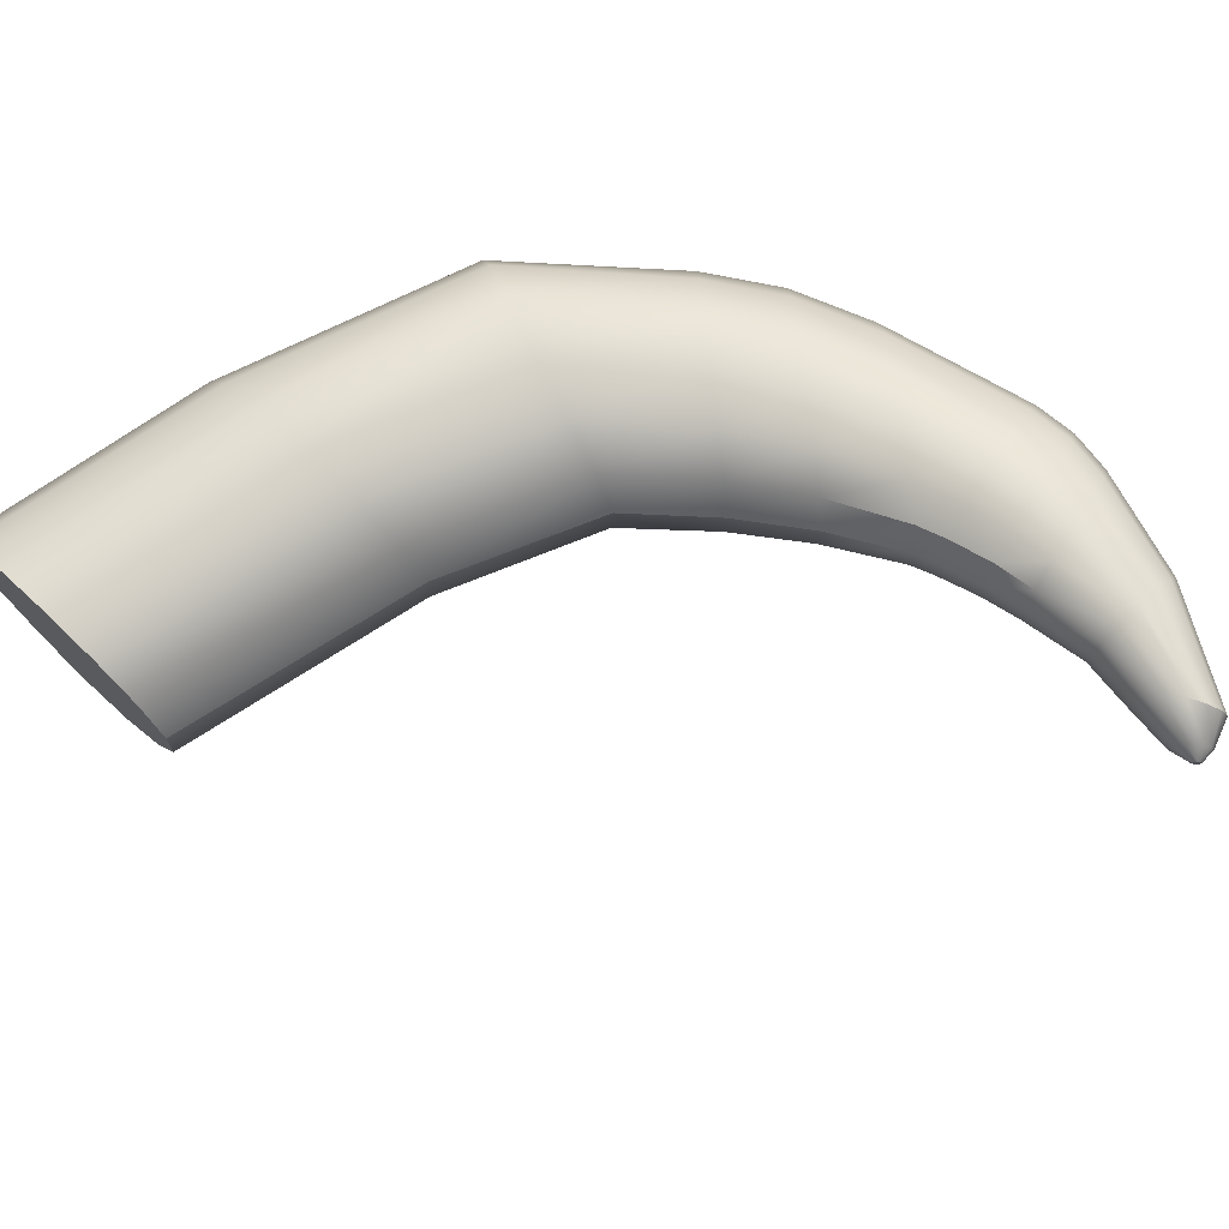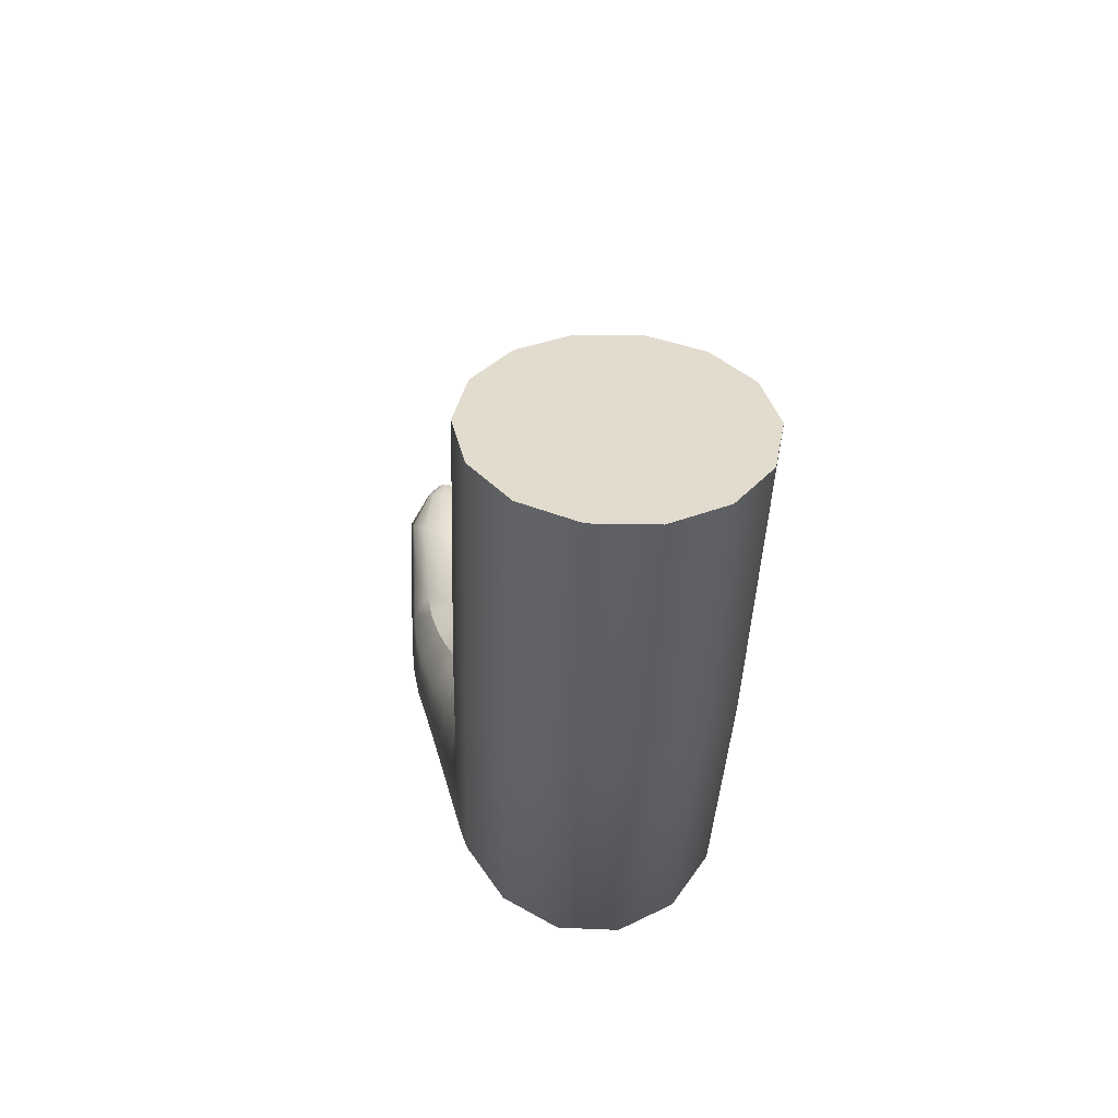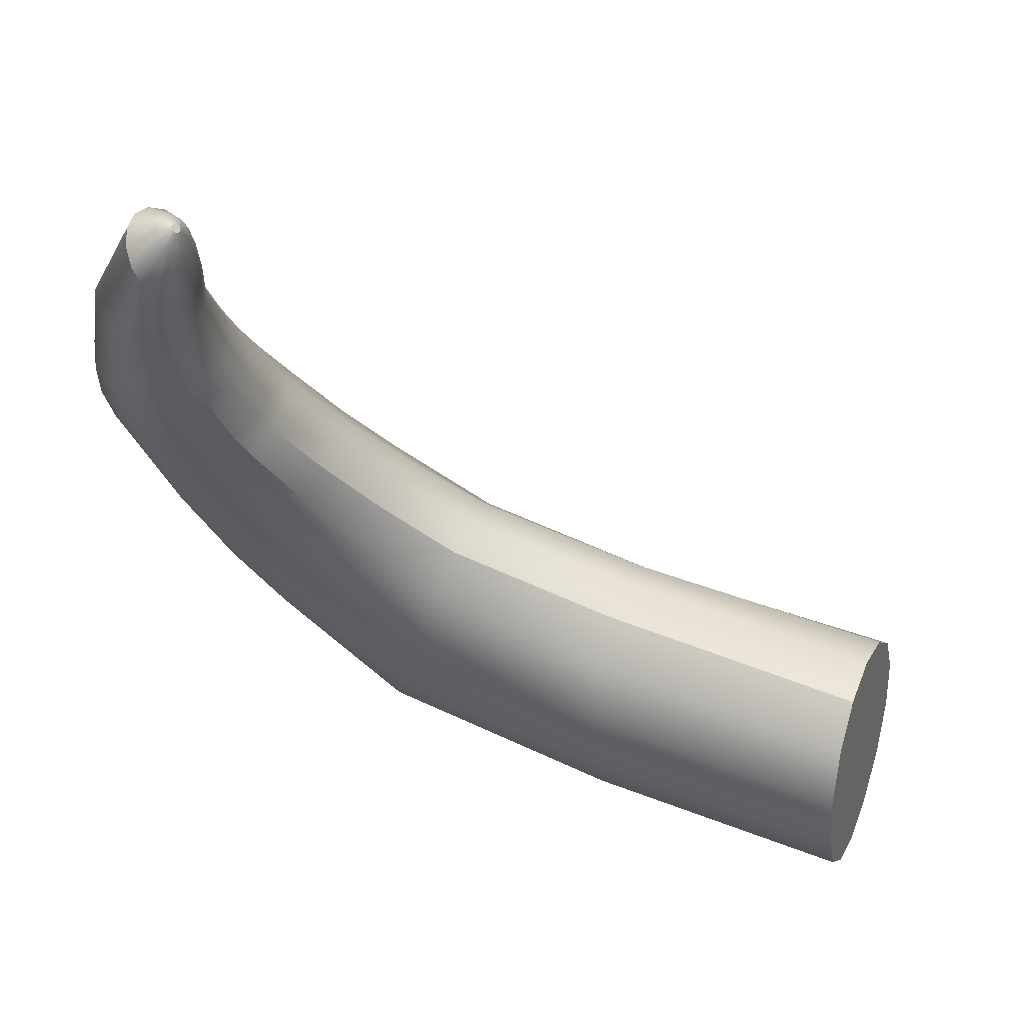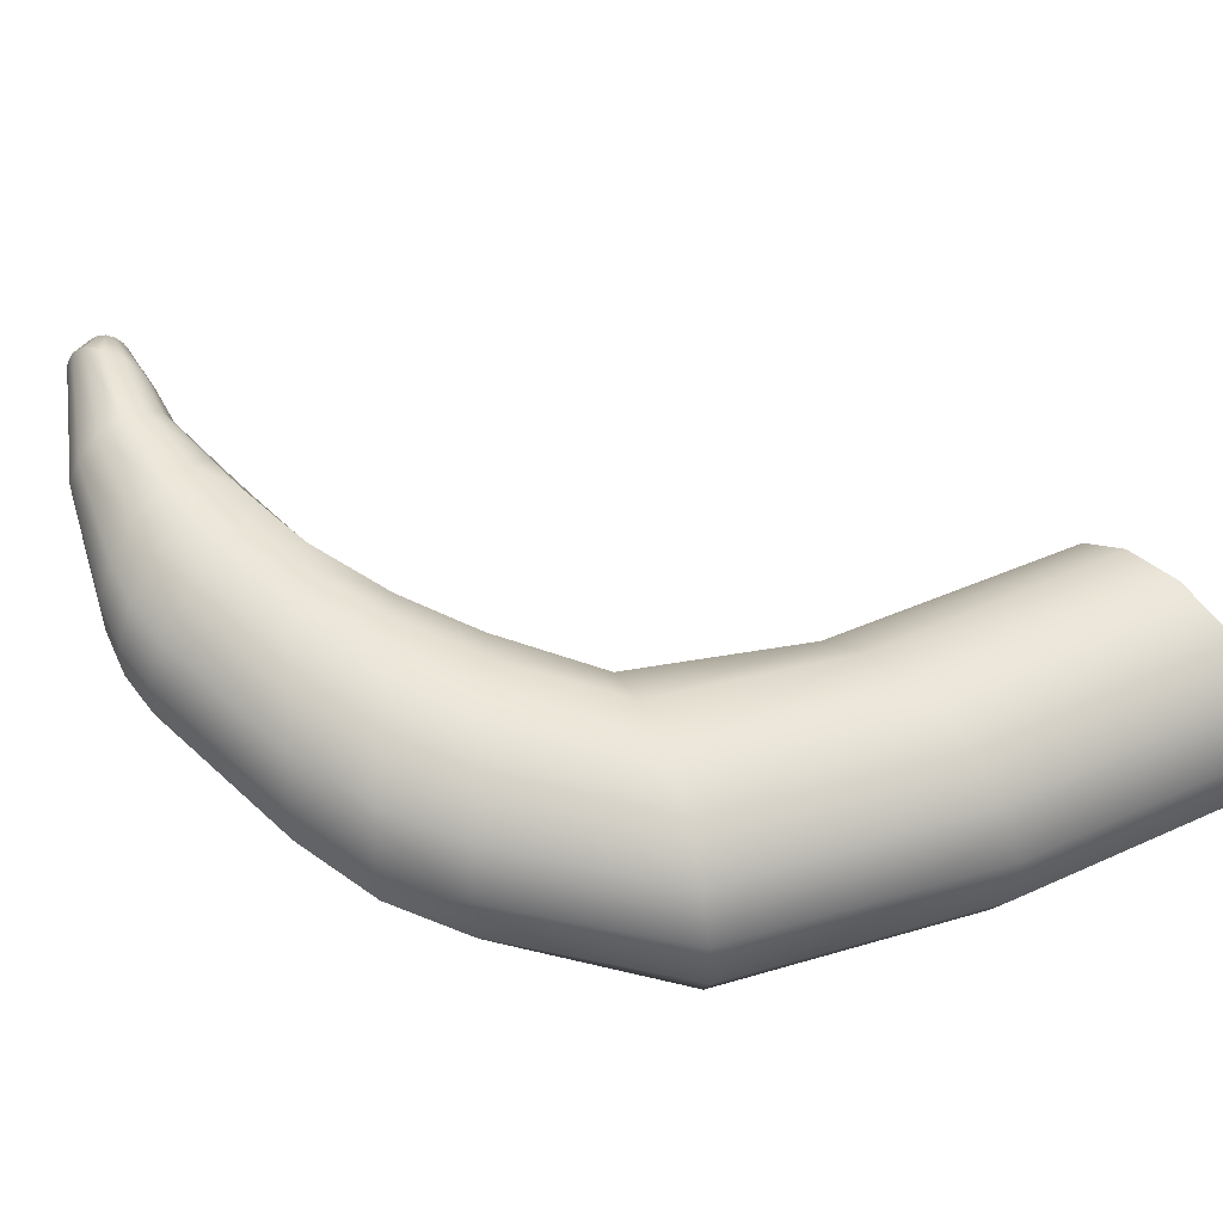
<metadata>
{"format":"obj","ext":"obj","renderer":"f3d","projection":"perspective","resolution":1024,"background":"white","views":[{"elev":74.1,"azim":139.7,"up":"+Z"},{"elev":-49.8,"azim":88.9,"up":"+Y"},{"elev":52.3,"azim":19.2,"up":"+Y"},{"elev":50.2,"azim":-33.3,"up":"+Z"}]}
</metadata>
<code>
g Horn
v -1.159 2.545 -0.1425
v -1.463 2.617 -0.1887
v -1.161 2.573 -0.1964
v -1.457 2.584 -0.1388
v -1.153 2.492 -0.1053
v -1.653 2.656 -0.1276
v -1.648 2.687 -0.1689
v -1.448 2.526 -0.1031
v -1.146 2.425 -0.09209
v -1.442 2.459 -0.0906
v -1.138 2.357 -0.1062
v -1.435 2.39 -0.1043
v -1.132 2.301 -0.1456
v -1.43 2.334 -0.1424
v -1.128 2.269 -0.2027
v -1.719 2.409 -0.1393
v -1.701 2.459 -0.1027
v -1.68 2.525 -0.09039
v -1.427 2.301 -0.1977
v -1.126 2.267 -0.2658
v -1.425 2.299 -0.2589
v -1.128 2.296 -0.322
v -1.427 2.327 -0.313
v -1.132 2.35 -0.3595
v -1.43 2.381 -0.3486
v -1.138 2.417 -0.3708
v -1.436 2.449 -0.3585
v -1.677 2.514 -0.3469
v -1.698 2.449 -0.3388
v -1.717 2.402 -0.3042
v -1.728 2.378 -0.2517
v -1.729 2.381 -0.1926
v -1.87 2.557 -0.2858
v -1.889 2.536 -0.2391
v -1.926 2.635 -0.2717
v -1.945 2.613 -0.2282
v -1.966 2.727 -0.2488
v -1.985 2.706 -0.2094
v -2.013 2.893 -0.2047
v -2.036 2.886 -0.17
v -2.019 2.941 -0.1899
v -2.041 2.934 -0.1577
v -2.014 2.99 -0.1718
v -2.035 2.984 -0.1426
v -1.889 2.538 -0.1833
v -1.719 2.409 -0.1393
v -1.945 2.613 -0.2282
v -1.87 2.562 -0.1312
v -1.984 3.114 -0.1217
v -1.999 3.113 -0.09935
v -1.945 2.616 -0.1743
v -1.926 2.641 -0.123
v -1.985 2.706 -0.2094
v -1.985 2.708 -0.1582
v -2.036 2.886 -0.17
v -1.926 2.641 -0.123
v -2.036 2.887 -0.1247
v -1.838 2.604 -0.09356
v -1.966 2.734 -0.1082
v -1.893 2.684 -0.08484
v -2.012 2.894 -0.08022
v -2.041 2.935 -0.1146
v -1.934 2.778 -0.07
v -2.018 2.942 -0.07186
v -2.035 2.985 -0.1028
v -1.972 2.907 -0.04703
v -2.013 2.992 -0.06322
v -1.98 2.955 -0.03972
v -1.978 3.004 -0.03375
v -1.855 2.736 -0.06591
v -1.799 2.656 -0.0769
v -1.897 2.829 -0.04979
v -1.68 2.525 -0.09039
v -1.926 2.921 -0.03179
v -1.98 2.955 -0.03972
v -1.936 2.968 -0.02471
v -1.701 2.459 -0.1027
v -1.87 2.562 -0.1312
v -1.719 2.409 -0.1393
v -1.146 2.485 -0.354
v -1.436 2.449 -0.3585
v -1.138 2.417 -0.3708
v -1.442 2.517 -0.3412
v -1.153 2.54 -0.3132
v -1.66 2.587 -0.3237
v -1.677 2.514 -0.3469
v -1.453 2.578 -0.3002
v -1.159 2.571 -0.257
v -1.764 2.703 -0.2847
v -1.8 2.649 -0.3114
v -1.819 2.782 -0.2565
v -1.854 2.728 -0.2872
v -1.862 2.871 -0.2221
v -1.895 2.819 -0.2551
v -1.65 2.65 -0.2764
v -1.461 2.615 -0.2454
v -1.161 2.573 -0.1964
v -1.463 2.617 -0.1887
v -1.648 2.687 -0.1689
v -1.647 2.685 -0.2208
v -1.726 2.771 -0.1431
v -1.725 2.77 -0.1905
v -1.782 2.847 -0.1202
v -1.738 2.746 -0.2406
v -1.764 2.703 -0.2847
v -1.794 2.824 -0.2115
v -1.819 2.782 -0.2565
v -1.782 2.846 -0.1637
v -1.794 2.824 -0.2115
v -1.829 2.928 -0.09486
v -1.829 2.927 -0.1338
v -1.838 2.953 -0.08617
v -1.838 2.953 -0.1233
v -1.794 2.824 -0.2115
v -1.829 2.927 -0.1338
v -1.84 2.909 -0.1779
v -1.819 2.782 -0.2565
v -1.838 2.953 -0.1233
v -1.862 2.871 -0.2221
v -1.854 2.947 -0.1613
v -1.854 2.947 -0.1613
v -1.885 2.935 -0.1947
v -1.895 2.819 -0.2551
v -1.927 2.921 -0.2159
v -1.896 2.981 -0.1758
v -1.936 2.967 -0.1974
v -1.902 3.027 -0.1567
v -1.852 2.998 -0.1077
v -1.939 3.015 -0.1771
v -1.907 3.116 -0.1213
v -1.933 3.115 -0.1325
v -1.867 2.992 -0.1433
v -1.885 2.935 -0.1947
v -1.896 2.981 -0.1758
v -1.863 3.044 -0.09517
v -1.876 3.038 -0.1271
v -1.863 3.044 -0.06488
v -1.852 2.998 -0.0737
v -1.838 2.953 -0.1233
v -1.838 2.953 -0.08617
v -1.867 2.993 -0.04525
v -1.854 2.947 -0.055
v -1.907 3.116 -0.1213
v -1.892 3.185 -0.1032
v -1.906 3.205 -0.108
v -1.88 3.238 -0.07428
v -1.887 3.246 -0.07604
v -1.88 3.257 -0.05689
v -1.881 3.259 -0.0574
v -1.88 3.17 -0.0896
v -1.887 3.116 -0.102
v -1.871 3.228 -0.0589
v -1.874 3.232 -0.06821
v -1.874 3.162 -0.06987
v -1.887 3.116 -0.102
v -1.877 3.118 -0.07832
v -1.875 3.162 -0.04852
v -1.878 3.119 -0.05482
v -1.863 3.044 -0.09517
v -1.863 3.044 -0.06488
v -1.876 3.038 -0.1271
v -1.907 3.116 -0.1213
v -1.896 2.981 -0.1758
v -1.867 2.992 -0.1433
v -1.892 3.185 -0.1032
v -1.874 3.232 -0.06821
v -1.88 3.238 -0.07428
v -1.128 2.296 -0.322
v -1.126 2.267 -0.2658
v -1.128 2.269 -0.2027
v -1.132 2.301 -0.1456
v -1.132 2.35 -0.3595
v -1.138 2.357 -0.1062
v -1.138 2.417 -0.3708
v -1.146 2.425 -0.09209
v -1.146 2.485 -0.354
v -1.153 2.492 -0.1053
v -1.153 2.54 -0.3132
v -1.159 2.545 -0.1425
v -1.159 2.571 -0.257
v -1.161 2.573 -0.1964
v -2.013 2.992 -0.06322
v -2.035 2.985 -0.1028
v -1.999 3.113 -0.07032
v -1.984 3.114 -0.04237
v -1.978 3.004 -0.03375
v -1.934 3.245 -0.04871
v -1.928 3.239 -0.03049
v -1.935 3.245 -0.06893
v -1.96 3.115 -0.02279
v -1.917 3.227 -0.01718
v -2.035 2.985 -0.1028
v -2.035 2.984 -0.1426
v -1.93 3.238 -0.08796
v -1.984 3.114 -0.1217
v -1.933 3.116 -0.01517
v -1.905 3.208 -0.01168
v -1.938 3.017 -0.02027
v -1.936 2.968 -0.02471
v -1.98 2.955 -0.03972
v -1.907 3.117 -0.01993
v -1.902 3.029 -0.02325
v -1.938 3.017 -0.02027
v -1.891 3.189 -0.01578
v -1.888 3.118 -0.03429
v -1.896 2.981 -0.02757
v -1.936 2.968 -0.02471
v -1.884 2.935 -0.03545
v -1.926 2.921 -0.03179
v -1.864 2.877 -0.04881
v -1.897 2.829 -0.04979
v -1.82 2.787 -0.06718
v -1.855 2.736 -0.06591
v -1.764 2.708 -0.08177
v -1.799 2.656 -0.0769
v -1.867 2.993 -0.04525
v -1.876 3.039 -0.03943
v -1.907 3.117 -0.01993
v -1.888 3.118 -0.03429
v -1.854 2.947 -0.055
v -1.896 2.981 -0.02757
v -1.884 2.935 -0.03545
v -1.841 2.912 -0.06498
v -1.864 2.877 -0.04881
v -1.795 2.827 -0.08639
v -1.82 2.787 -0.06718
v -1.863 3.044 -0.06488
v -1.878 3.119 -0.05482
v -1.876 3.039 -0.03943
v -1.852 2.998 -0.0737
v -1.867 2.993 -0.04525
v -1.457 2.584 -0.1388
v -1.448 2.526 -0.1031
v -1.664 2.597 -0.1004
v -1.653 2.656 -0.1276
v -1.764 2.708 -0.08177
v -1.799 2.656 -0.0769
v -1.68 2.525 -0.09039
v -1.739 2.75 -0.1051
v -1.82 2.787 -0.06718
v -1.726 2.771 -0.1431
v -1.795 2.827 -0.08639
v -1.782 2.847 -0.1202
v -1.841 2.912 -0.06498
v -1.829 2.928 -0.09486
v -1.854 2.947 -0.055
v -1.838 2.953 -0.08617
v -1.448 2.526 -0.1031
v -1.68 2.525 -0.09039
v -1.43 2.334 -0.1424
v -1.729 2.381 -0.1926
v -1.719 2.409 -0.1393
v -1.698 2.449 -0.3388
v -1.677 2.514 -0.3469
v -1.8 2.649 -0.3114
v -1.838 2.597 -0.3121
v -1.854 2.728 -0.2872
v -1.893 2.675 -0.2933
v -1.698 2.449 -0.3388
v -1.87 2.557 -0.2858
v -1.893 2.675 -0.2933
v -1.895 2.819 -0.2551
v -1.932 2.767 -0.2656
v -1.927 2.921 -0.2159
v -1.973 2.906 -0.2203
v -1.936 2.967 -0.1974
v -1.98 2.953 -0.2033
v -1.939 3.015 -0.1771
v -1.979 3.001 -0.1833
v -1.933 3.115 -0.1325
v -1.96 3.115 -0.1331
v -1.906 3.205 -0.108
v -1.92 3.225 -0.1023
v -1.984 3.114 -0.1217
v -1.93 3.238 -0.08796
v -2.019 2.941 -0.1899
v -2.013 2.893 -0.2047
v -1.966 2.727 -0.2488
v -1.932 2.767 -0.2656
v -1.926 2.635 -0.2717
v -1.893 2.675 -0.2933
v -1.87 2.557 -0.2858
v -1.838 2.597 -0.3121
v -1.871 3.228 -0.04858
v -1.878 3.256 -0.04906
v -1.878 3.256 -0.05112
v -1.875 3.232 -0.03954
v -1.875 3.162 -0.04852
v -1.881 3.172 -0.02924
v -1.878 3.119 -0.05482
v -1.88 3.239 -0.03376
v -1.875 3.232 -0.03954
v -1.88 3.257 -0.04763
v -1.878 3.256 -0.04906
v -1.887 3.246 -0.03234
v -1.88 3.239 -0.03376
v -1.881 3.259 -0.04712
v -1.88 3.257 -0.04763
v -1.917 3.227 -0.01718
v -1.894 3.253 -0.0351
v -1.887 3.246 -0.03234
v -1.883 3.261 -0.04763
v -1.881 3.259 -0.04712
v -1.899 3.258 -0.06711
v -1.894 3.253 -0.07339
v -1.883 3.261 -0.05689
v -1.884 3.262 -0.05547
v -1.883 3.261 -0.05689
v -1.881 3.259 -0.0574
v -1.88 3.257 -0.05689
v -1.878 3.256 -0.05547
v -1.884 3.262 -0.05547
v -1.878 3.256 -0.05341
v -1.885 3.262 -0.05341
v -1.885 3.262 -0.05112
v -1.878 3.256 -0.05112
v -1.884 3.262 -0.04906
v -1.878 3.256 -0.04906
v -1.883 3.261 -0.04763
v -1.88 3.257 -0.04763
v -1.881 3.259 -0.04712
v -1.871 3.228 -0.0589
v -1.871 3.228 -0.04858
v -1.878 3.256 -0.05112
v -1.878 3.256 -0.05341
v -1.901 3.261 -0.04944
v -1.885 3.262 -0.05341
v -1.885 3.262 -0.05112
v -1.902 3.261 -0.05861
v -1.934 3.245 -0.04871
v -1.935 3.245 -0.06893
v -1.874 3.232 -0.06821
v -1.871 3.228 -0.0589
v -1.878 3.256 -0.05341
v -1.878 3.256 -0.05547
v -1.899 3.258 -0.04116
v -1.885 3.262 -0.05112
v -1.884 3.262 -0.04906
v -1.901 3.261 -0.04944
v -1.928 3.239 -0.03049
v -1.934 3.245 -0.04871
v -1.88 3.238 -0.07428
v -1.874 3.232 -0.06821
v -1.878 3.256 -0.05547
v -1.88 3.257 -0.05689
v -1.894 3.253 -0.0351
v -1.884 3.262 -0.04906
v -1.883 3.261 -0.04763
v -1.899 3.258 -0.04116
v -1.917 3.227 -0.01718
v -1.928 3.239 -0.03049
v -1.902 3.261 -0.05861
v -1.884 3.262 -0.05547
v -1.885 3.262 -0.05341
v -1.899 3.258 -0.06711
v -1.935 3.245 -0.06893
v -1.93 3.238 -0.08796
v -1.894 3.253 -0.07339
v -1.881 3.259 -0.0574
v -1.883 3.261 -0.05689
v -1.887 3.246 -0.07604
v -1.92 3.225 -0.1023
v -1.906 3.205 -0.108
v -1.894 3.253 -0.07339
v -1.93 3.238 -0.08796
v -1.92 3.225 -0.1023
v -1.894 3.253 -0.07339
v -1.899 3.258 -0.06711
v -1.874 3.162 -0.06987
v -1.875 3.162 -0.04852
v -1.871 3.228 -0.04858
v -1.871 3.228 -0.0589
v -2.036 2.887 -0.1247
v -2.036 2.886 -0.17
v -2.041 2.934 -0.1577
v -2.041 2.935 -0.1146
v -2.041 2.935 -0.1146
v -2.041 2.934 -0.1577
v -2.035 2.984 -0.1426
v -1.972 2.907 -0.04703
v -2.012 2.894 -0.08022
v -2.018 2.942 -0.07186
v -1.98 2.955 -0.03972
g Horn_0
f 3 2 1
f 2 4 1
f 1 4 5
f 6 4 2
f 7 6 2
f 4 8 5
f 5 8 9
f 8 10 9
f 9 10 11
f 10 12 11
f 11 12 13
f 12 14 13
f 13 14 15
f 16 14 12
f 17 16 12
f 17 12 10
f 18 17 10
f 14 19 15
f 15 19 20
f 19 21 20
f 20 21 22
f 21 23 22
f 22 23 24
f 23 25 24
f 24 25 26
f 25 27 26
f 28 27 25
f 29 28 25
f 29 25 23
f 30 29 23
f 30 23 21
f 31 21 19
f 31 30 21
f 32 31 19
f 33 30 31
f 34 33 31
f 34 31 32
f 35 33 34
f 36 35 34
f 37 35 36
f 38 37 36
f 39 37 38
f 40 39 38
f 41 39 40
f 42 41 40
f 43 41 42
f 44 43 42
f 45 34 32
f 45 32 46
f 47 34 45
f 48 45 46
f 49 43 44
f 50 49 44
f 51 47 45
f 51 45 48
f 52 51 48
f 53 47 51
f 54 53 51
f 55 53 54
f 54 51 56
f 57 55 54
f 56 48 58
f 57 54 59
f 59 54 56
f 60 56 58
f 59 56 60
f 61 57 59
f 62 57 61
f 61 59 63
f 63 59 60
f 64 62 61
f 65 62 64
f 66 61 63
f 67 65 64
f 67 64 68
f 69 67 68
f 63 60 70
f 70 60 71
f 60 58 71
f 72 63 70
f 66 63 72
f 71 58 73
f 74 66 72
f 75 66 74
f 76 75 74
f 58 77 73
f 58 78 77
f 78 79 77
f 82 81 80
f 81 83 80
f 80 83 84
f 85 83 81
f 86 85 81
f 83 87 84
f 84 87 88
f 89 85 86
f 90 89 86
f 91 89 90
f 92 91 90
f 93 91 92
f 94 93 92
f 85 95 83
f 95 87 83
f 87 96 88
f 88 96 97
f 96 98 97
f 99 98 96
f 100 96 87
f 100 99 96
f 95 100 87
f 101 99 100
f 102 101 100
f 102 100 95
f 103 101 102
f 104 95 85
f 104 102 95
f 105 104 85
f 106 104 105
f 107 106 105
f 108 103 102
f 108 102 104
f 109 108 104
f 110 103 108
f 111 110 108
f 112 110 111
f 113 112 111
f 115 108 114
f 116 115 114
f 116 114 117
f 118 115 116
f 119 116 117
f 120 116 119
f 121 118 116
f 122 120 119
f 122 119 123
f 124 122 123
f 125 122 124
f 126 125 124
f 127 125 126
f 128 118 121
f 129 127 126
f 130 127 129
f 131 130 129
f 132 128 121
f 132 121 133
f 134 132 133
f 135 128 132
f 136 135 132
f 135 137 128
f 137 138 128
f 128 138 139
f 138 140 139
f 138 141 140
f 141 142 140
f 144 143 131
f 145 144 131
f 146 144 145
f 147 146 145
f 148 146 147
f 149 148 147
f 144 150 143
f 150 151 143
f 153 152 150
f 152 154 150
f 150 154 155
f 154 156 155
f 154 157 156
f 157 158 156
f 156 158 159
f 158 160 159
f 156 159 161
f 155 156 161
f 155 161 127
f 162 155 127
f 127 161 163
f 161 164 163
f 166 150 165
f 167 166 165
f 170 169 168
f 168 171 170
f 168 172 171
f 172 173 171
f 172 174 173
f 174 175 173
f 174 176 175
f 176 177 175
f 176 178 177
f 178 179 177
f 178 180 179
f 180 181 179
f 184 183 182
f 185 184 182
f 185 182 186
f 187 184 185
f 188 187 185
f 187 189 184
f 188 185 190
f 190 185 186
f 191 188 190
f 189 50 184
f 184 50 192
f 50 193 192
f 189 194 50
f 194 195 50
f 191 190 196
f 197 191 196
f 190 186 198
f 196 190 198
f 198 186 199
f 186 200 199
f 197 196 201
f 201 196 202
f 196 203 202
f 204 197 201
f 204 201 205
f 202 203 206
f 203 207 206
f 206 207 208
f 207 209 208
f 208 209 210
f 209 211 210
f 210 211 212
f 211 213 212
f 212 213 214
f 213 215 214
f 202 206 216
f 217 202 216
f 218 202 217
f 219 218 217
f 216 221 220
f 221 222 220
f 220 222 223
f 222 224 223
f 223 224 225
f 224 226 225
f 228 219 227
f 219 229 227
f 227 229 230
f 229 231 230
f 234 233 232
f 235 234 232
f 236 234 235
f 236 237 234
f 237 238 234
f 239 236 235
f 239 235 7
f 240 236 239
f 241 239 7
f 242 240 239
f 242 239 241
f 243 242 241
f 244 242 243
f 245 244 243
f 246 244 245
f 247 246 245
f 234 249 248
f 249 10 248
f 252 251 250
f 251 19 250
f 255 254 253
f 256 255 253
f 257 255 256
f 258 257 256
f 256 259 30
f 260 256 30
f 262 257 261
f 263 262 261
f 264 262 263
f 265 264 263
f 266 264 265
f 267 266 265
f 268 266 267
f 269 268 267
f 270 268 269
f 271 270 269
f 272 270 271
f 273 272 271
f 273 271 274
f 275 273 274
f 274 271 43
f 271 269 43
f 43 269 276
f 269 267 276
f 276 267 277
f 267 265 277
f 277 265 278
f 265 279 278
f 278 279 280
f 279 281 280
f 280 281 282
f 281 283 282
f 286 285 284
f 285 287 284
f 284 287 288
f 287 289 288
f 288 289 290
f 289 205 290
f 289 204 205
f 291 204 289
f 292 291 289
f 293 291 292
f 294 293 292
f 295 197 204
f 296 295 204
f 297 295 296
f 298 297 296
f 300 299 197
f 301 300 197
f 302 300 301
f 303 302 301
f 306 305 304
f 307 306 304
f 310 309 308
f 308 311 310
f 308 312 311
f 312 313 311
f 312 314 313
f 314 315 313
f 315 316 313
f 315 317 316
f 317 318 316
f 317 319 318
f 319 320 318
f 319 321 320
f 324 323 322
f 325 324 322
f 328 327 326
f 327 329 326
f 326 329 330
f 329 331 330
f 334 333 332
f 335 334 332
f 338 337 336
f 337 339 336
f 336 339 340
f 339 341 340
f 344 343 342
f 345 344 342
f 348 347 346
f 347 349 346
f 346 349 350
f 349 351 350
f 354 353 352
f 353 355 352
f 352 355 356
f 355 357 356
f 360 359 358
f 359 361 358
f 361 363 362
f 364 361 362
f 367 366 365
f 368 367 365
f 371 370 369
f 372 371 369
f 375 374 373
f 376 375 373
f 379 378 377
f 65 379 377
f 382 381 380
f 383 382 380

</code>
